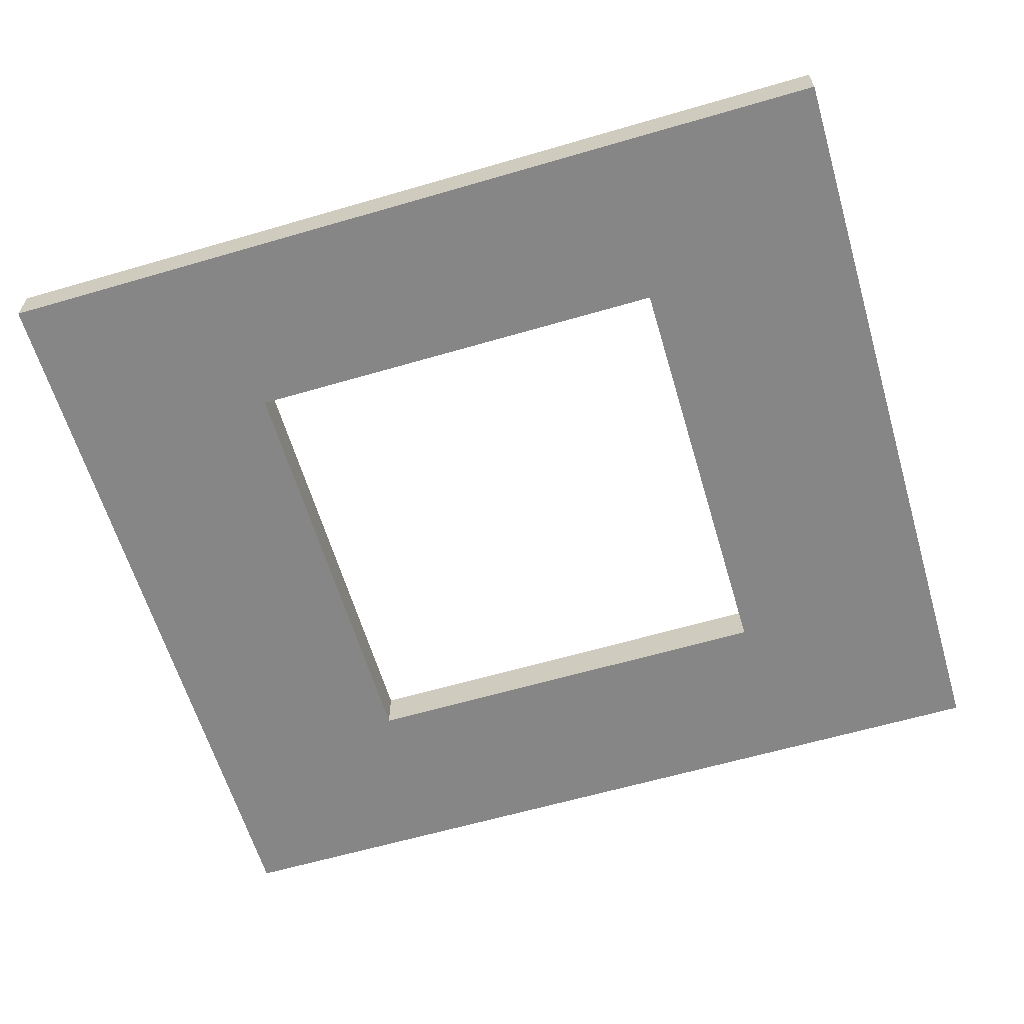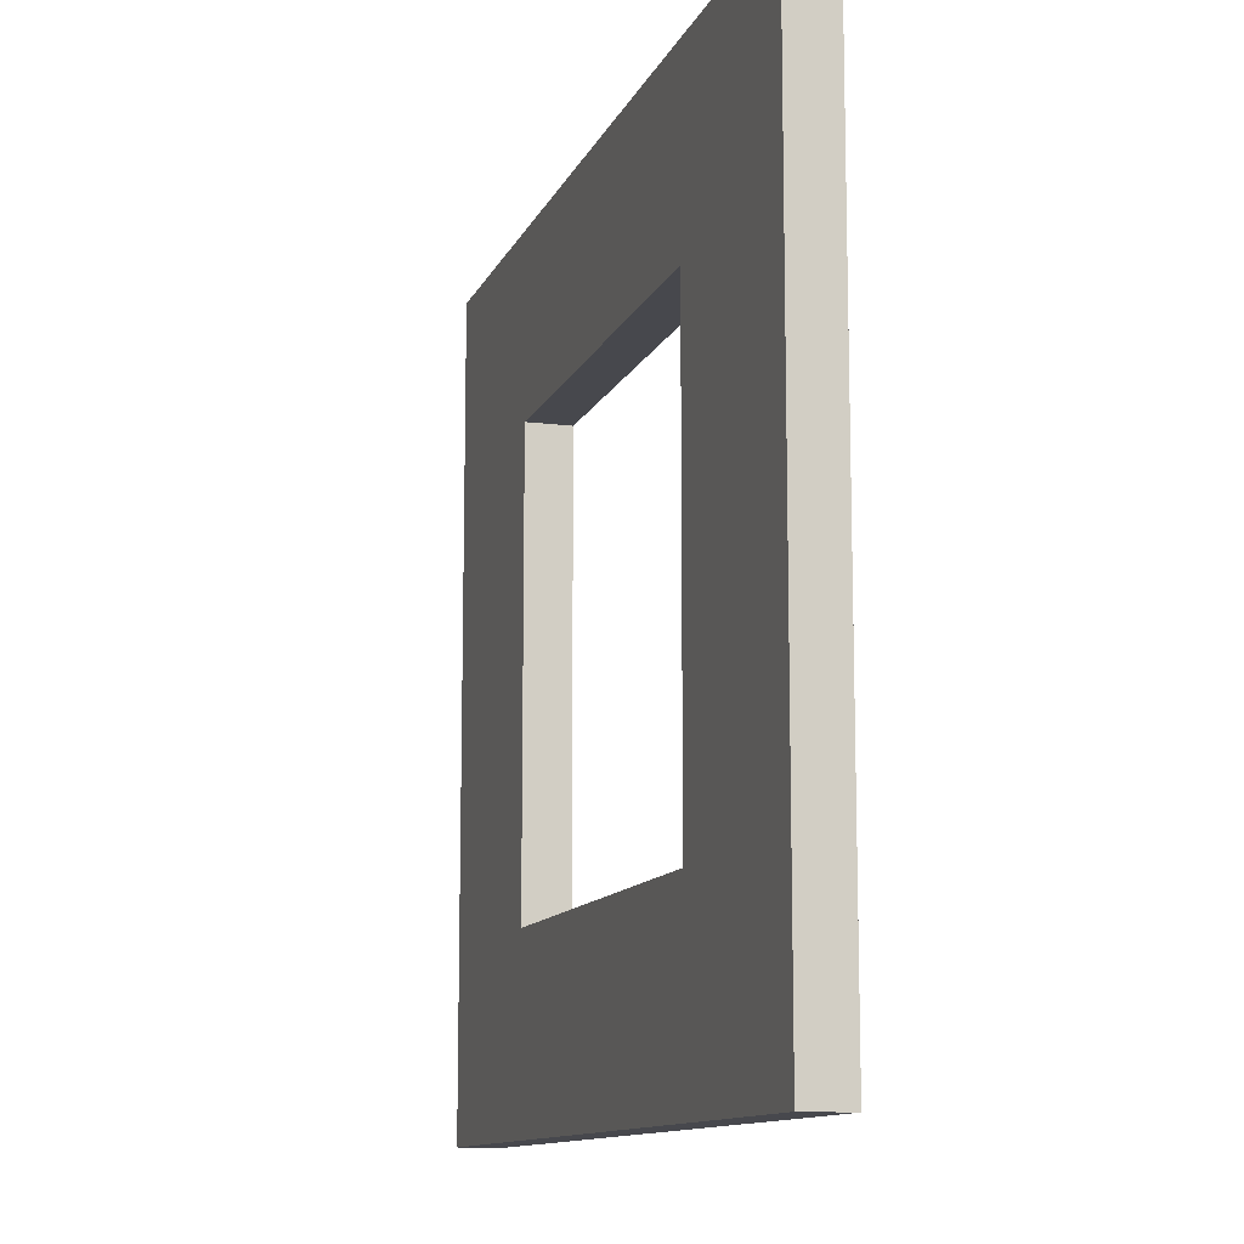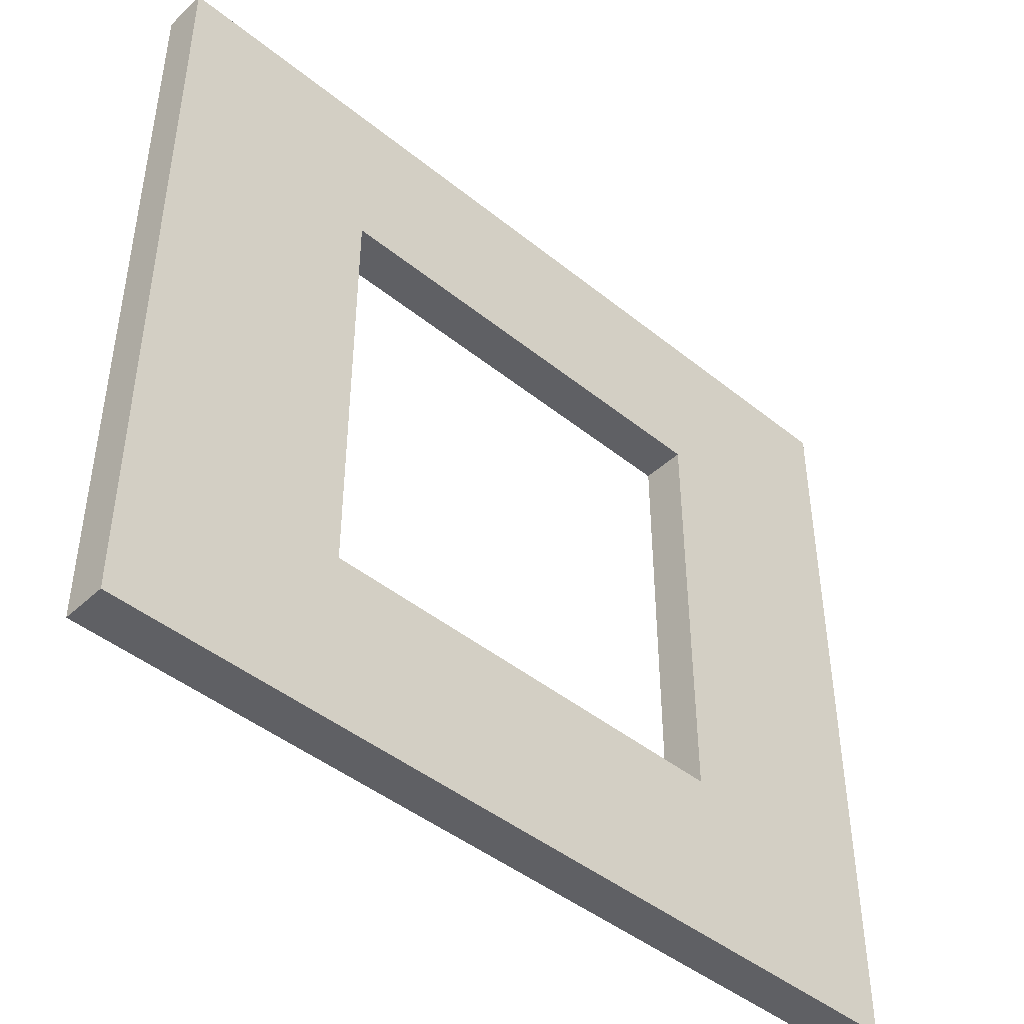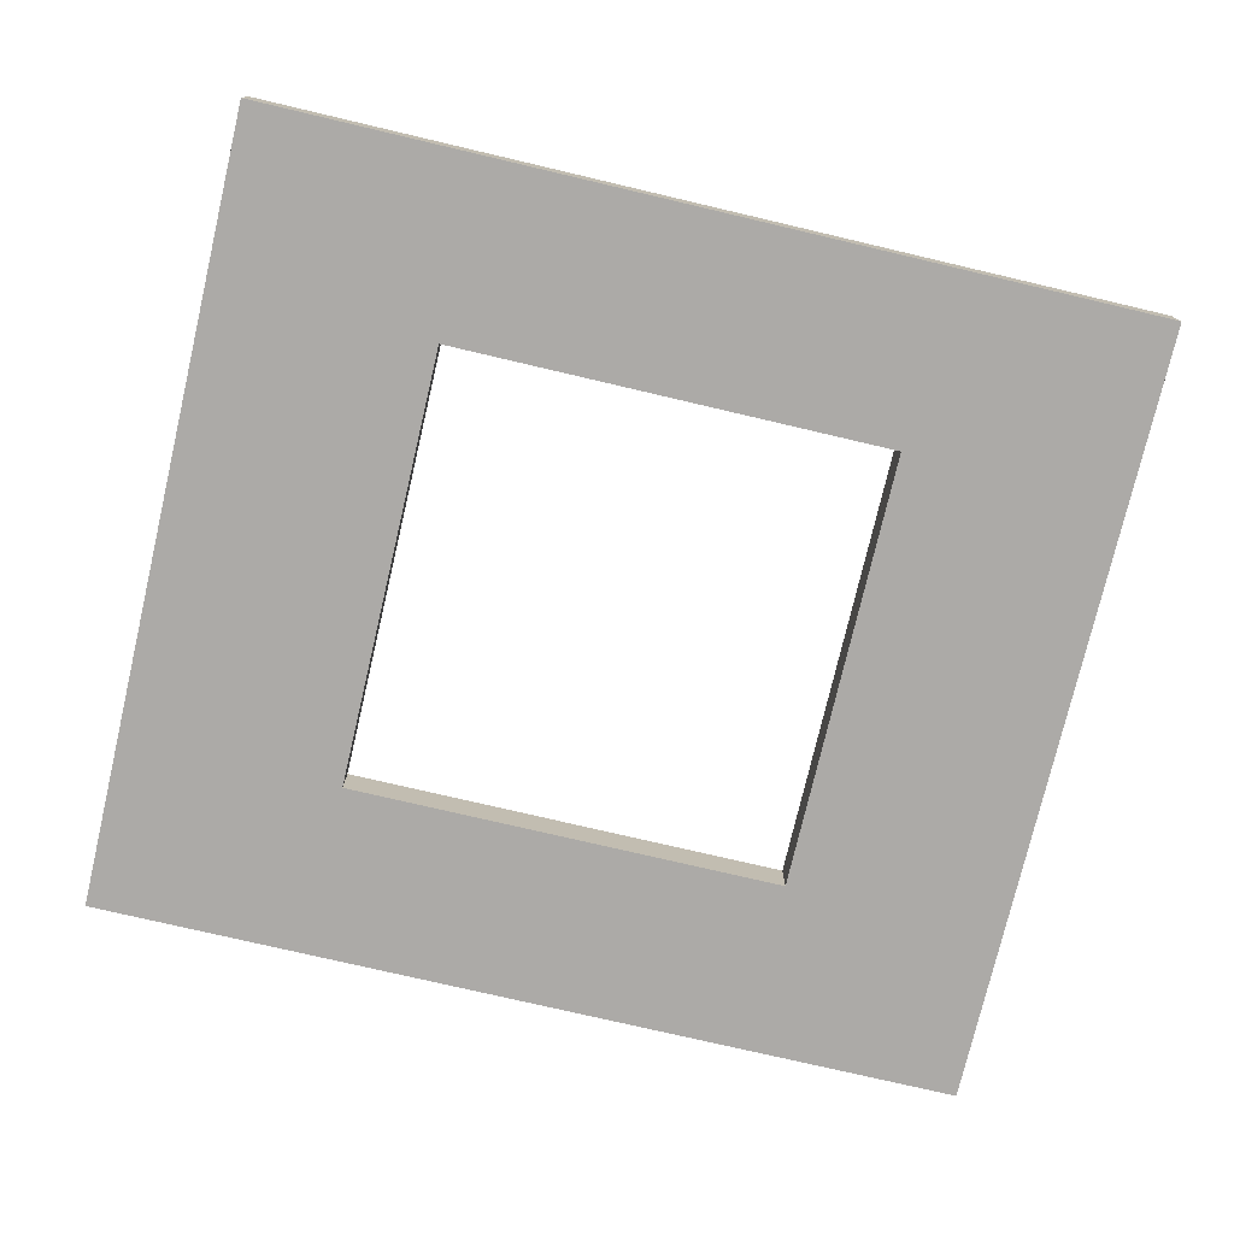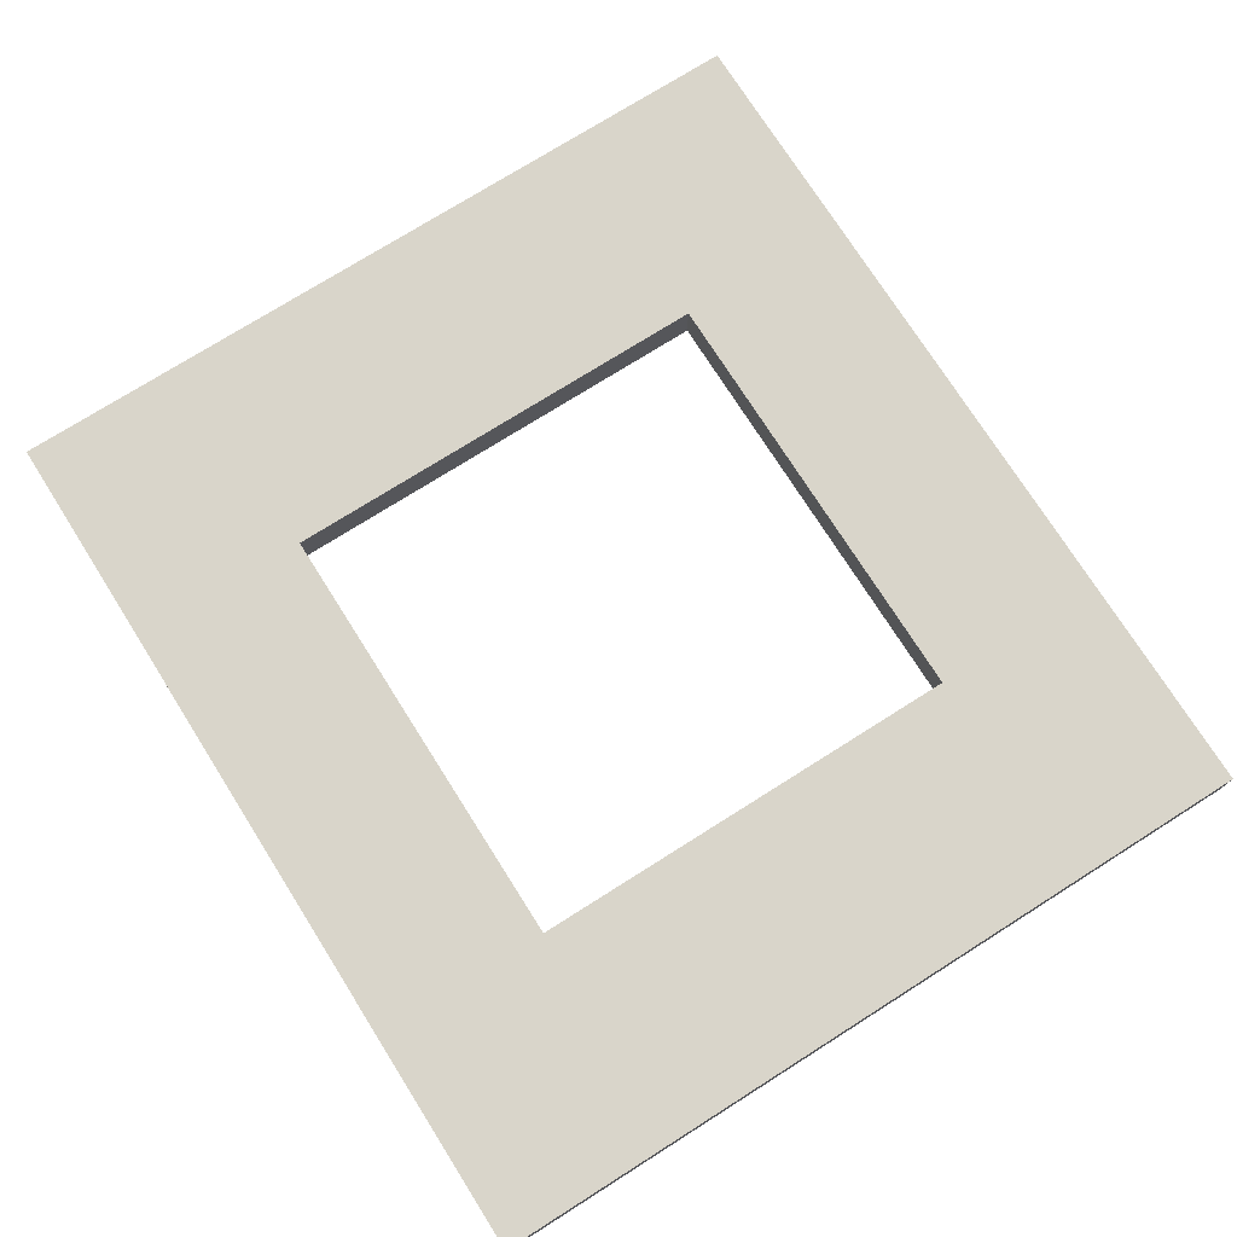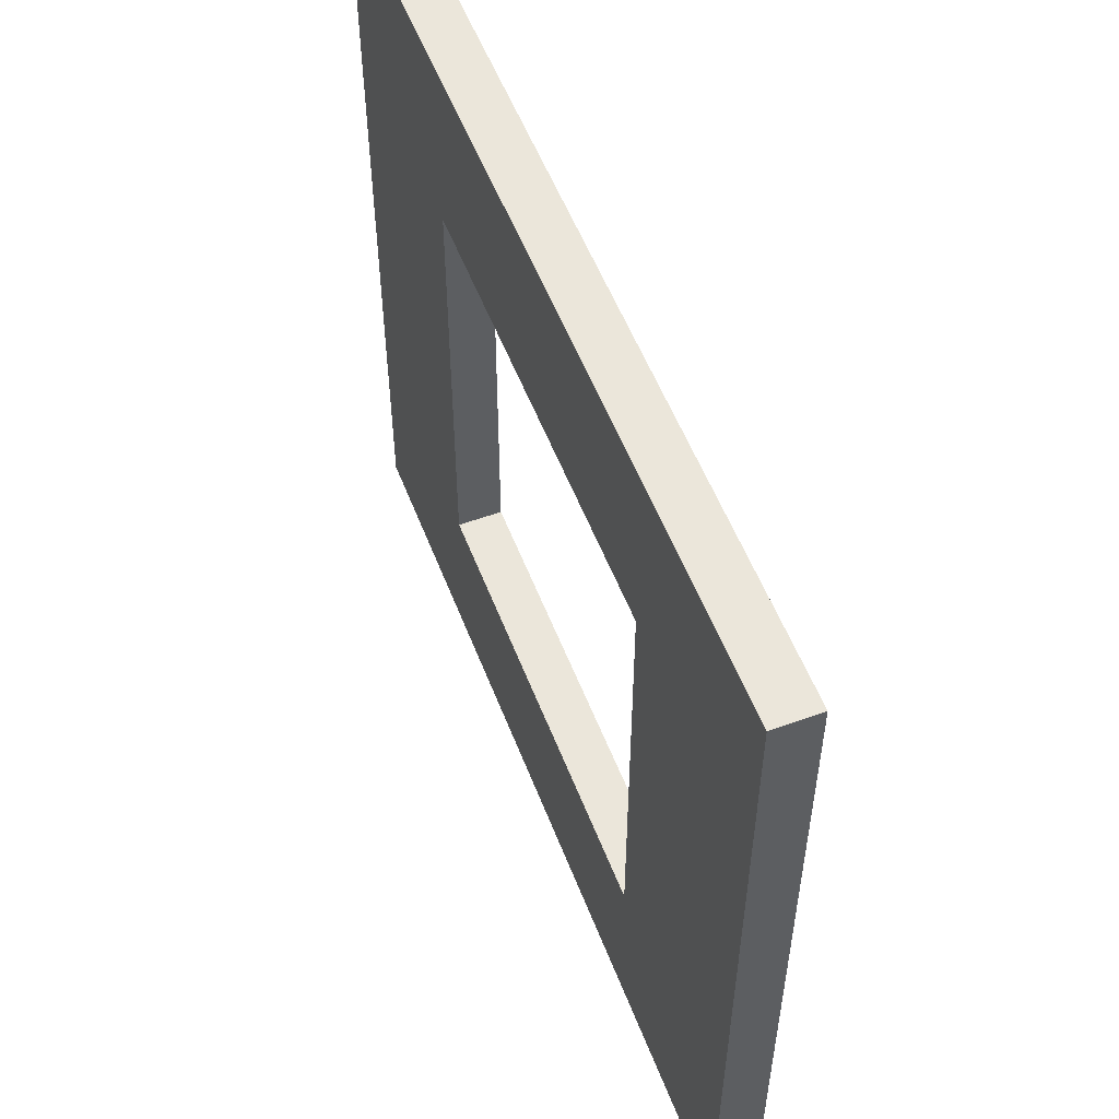
<metadata>
{"format":"obj","ext":"obj","renderer":"f3d","projection":"perspective","resolution":1024,"background":"white","views":[{"elev":-62.0,"azim":-163.5,"up":"+Y"},{"elev":-11.7,"azim":-106.8,"up":"+Z"},{"elev":-44.9,"azim":-43.1,"up":"+Z"},{"elev":-76.1,"azim":166.8,"up":"+Y"},{"elev":74.6,"azim":-122.3,"up":"+Y"},{"elev":54.7,"azim":-110.9,"up":"+Z"}]}
</metadata>
<code>
o obj_0
v 10 		-13 		18
v 10 		-13 		0
v 10 		-12 		0
v 10 		-12 		18
v -10 		-12 		18
v -10 		-12 		0
v -10 		-13 		0
v 5.002 		-13 		3.998
v -5.002 		-13 		3.998
v -10 		-13 		18
v 5.002 		-13 		14
v -5.002 		-12 		14
v -5.002 		-12 		3.998
v 5.002 		-12 		3.998
v 5.002 		-12 		14
v -5.002 		-13 		14
g group_undefined
f 1 2 3
f 1 3 4
f 8 9 2
f 5 6 7
f 5 7 10
f 1 5 10
f 2 1 8
f 11 8 1
f 6 5 13
f 12 13 5
f 6 2 7
f 6 14 3
f 4 3 14
f 4 14 15
f 4 15 5
f 8 14 13
f 8 13 9
f 4 5 1
f 13 14 6
f 6 3 2
f 11 1 16
f 10 16 1
f 15 11 16
f 15 16 12
f 2 9 7
f 10 7 9
f 10 9 16
f 12 16 9
f 12 9 13
f 11 15 14
f 11 14 8
f 5 15 12

</code>
